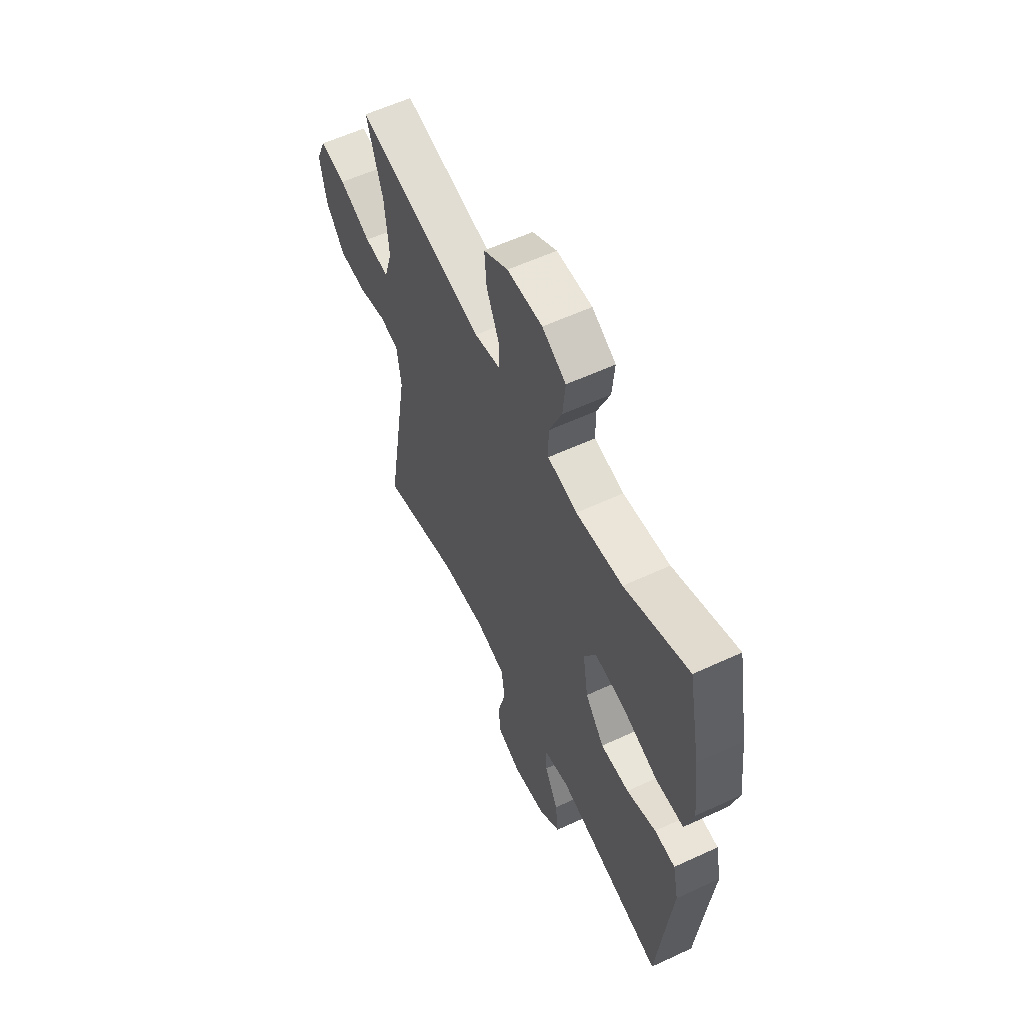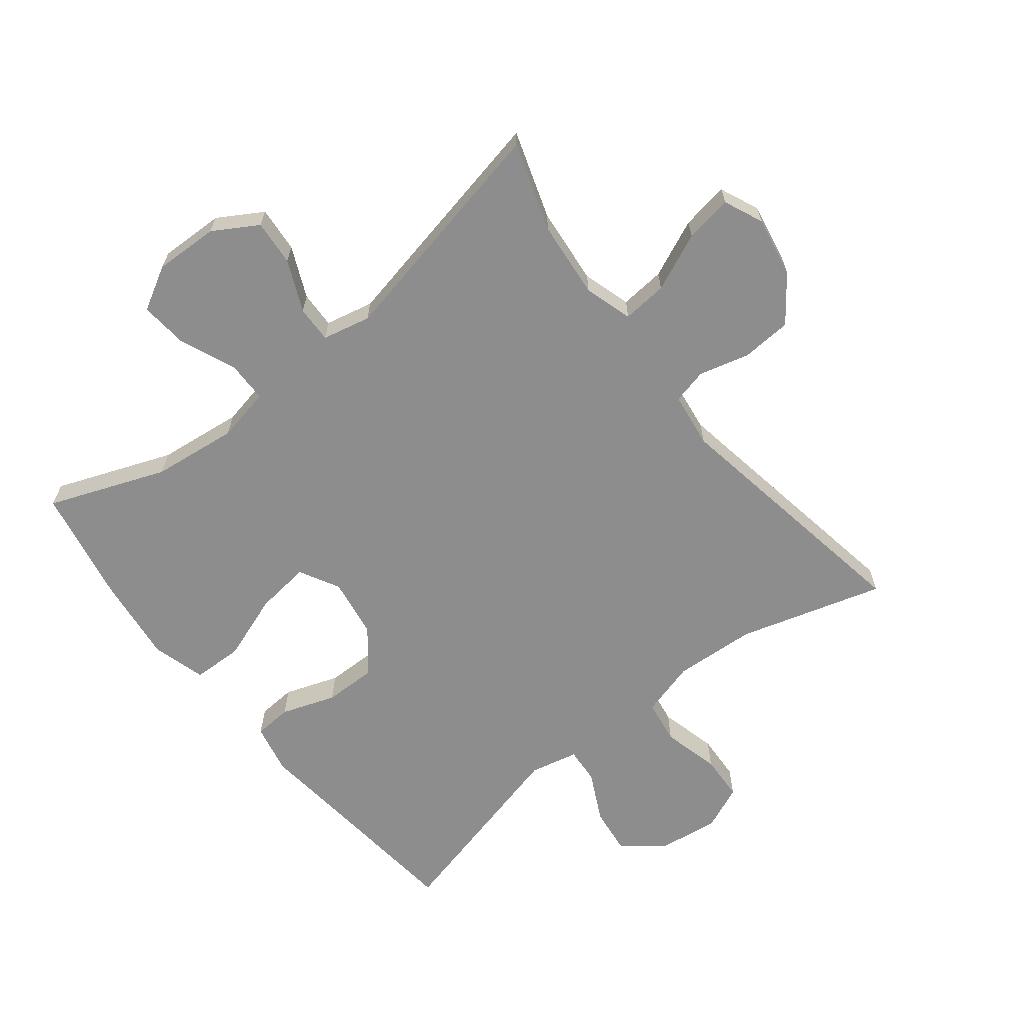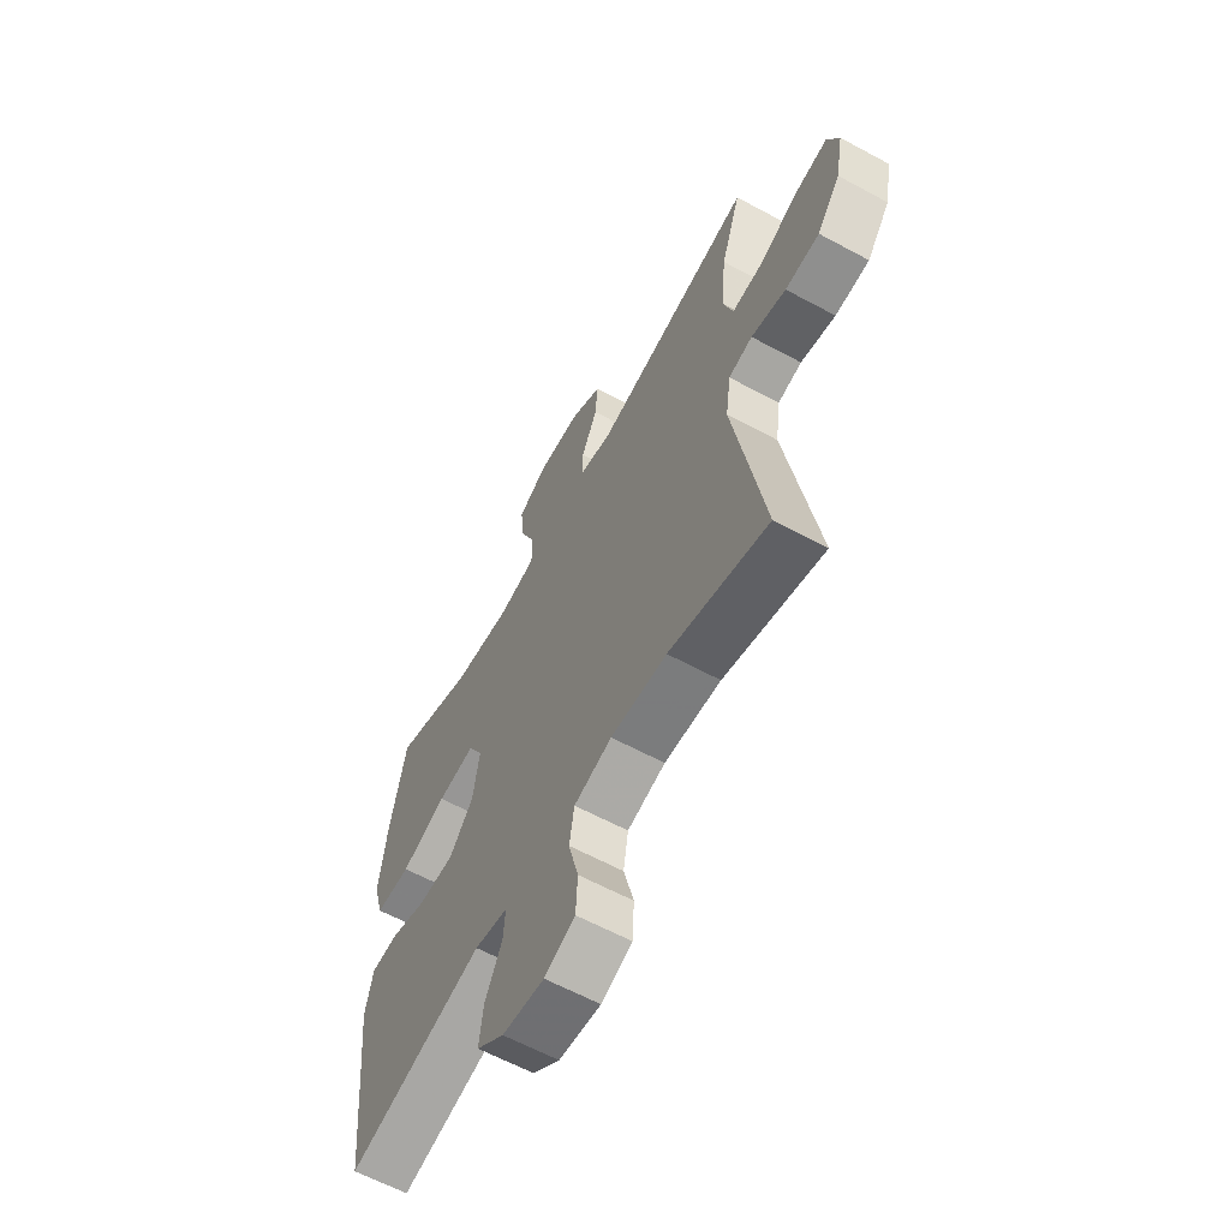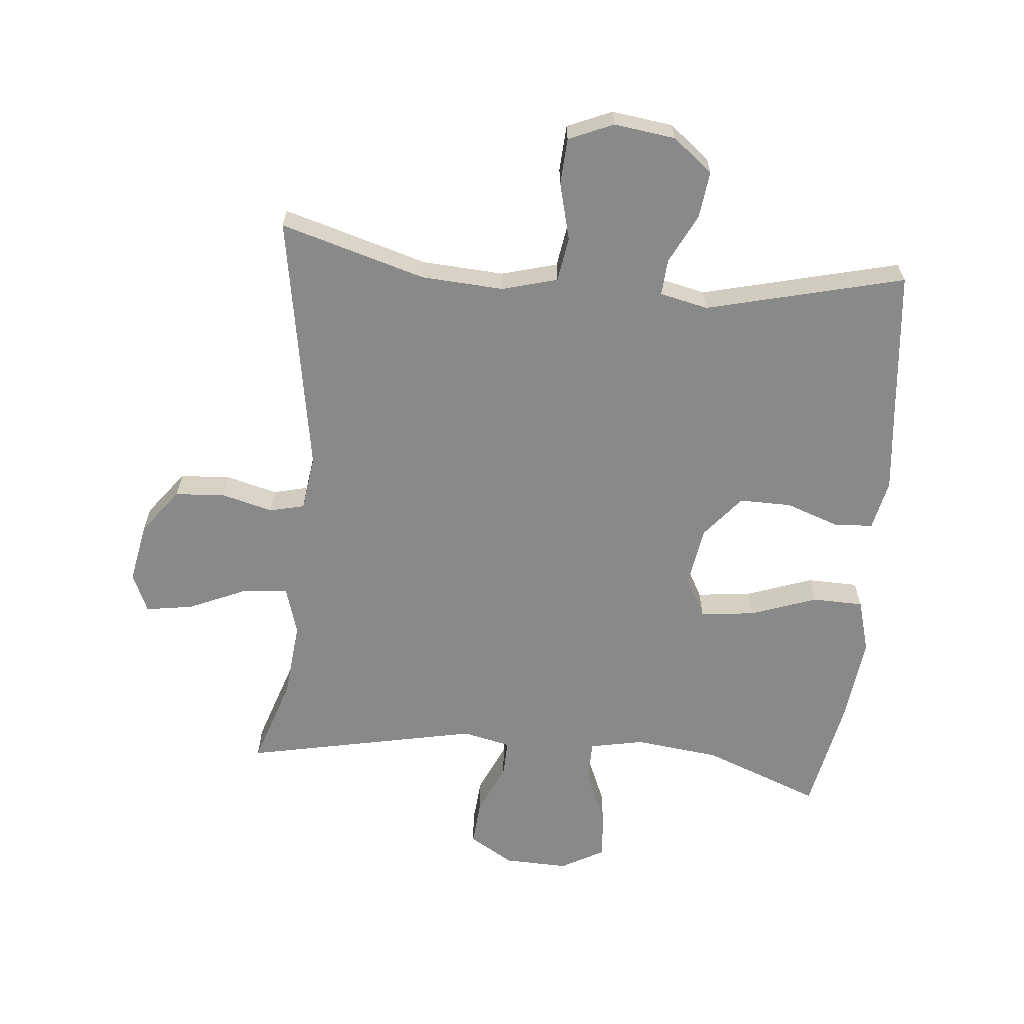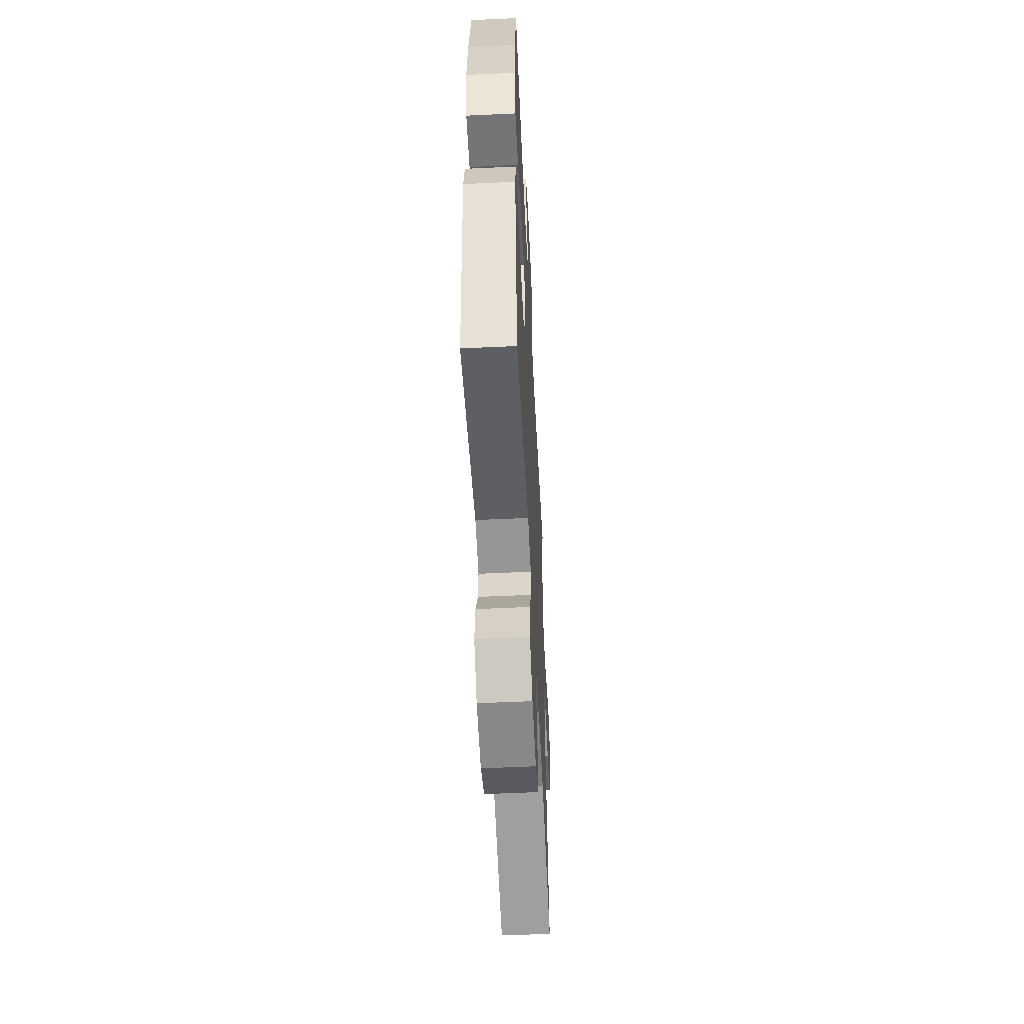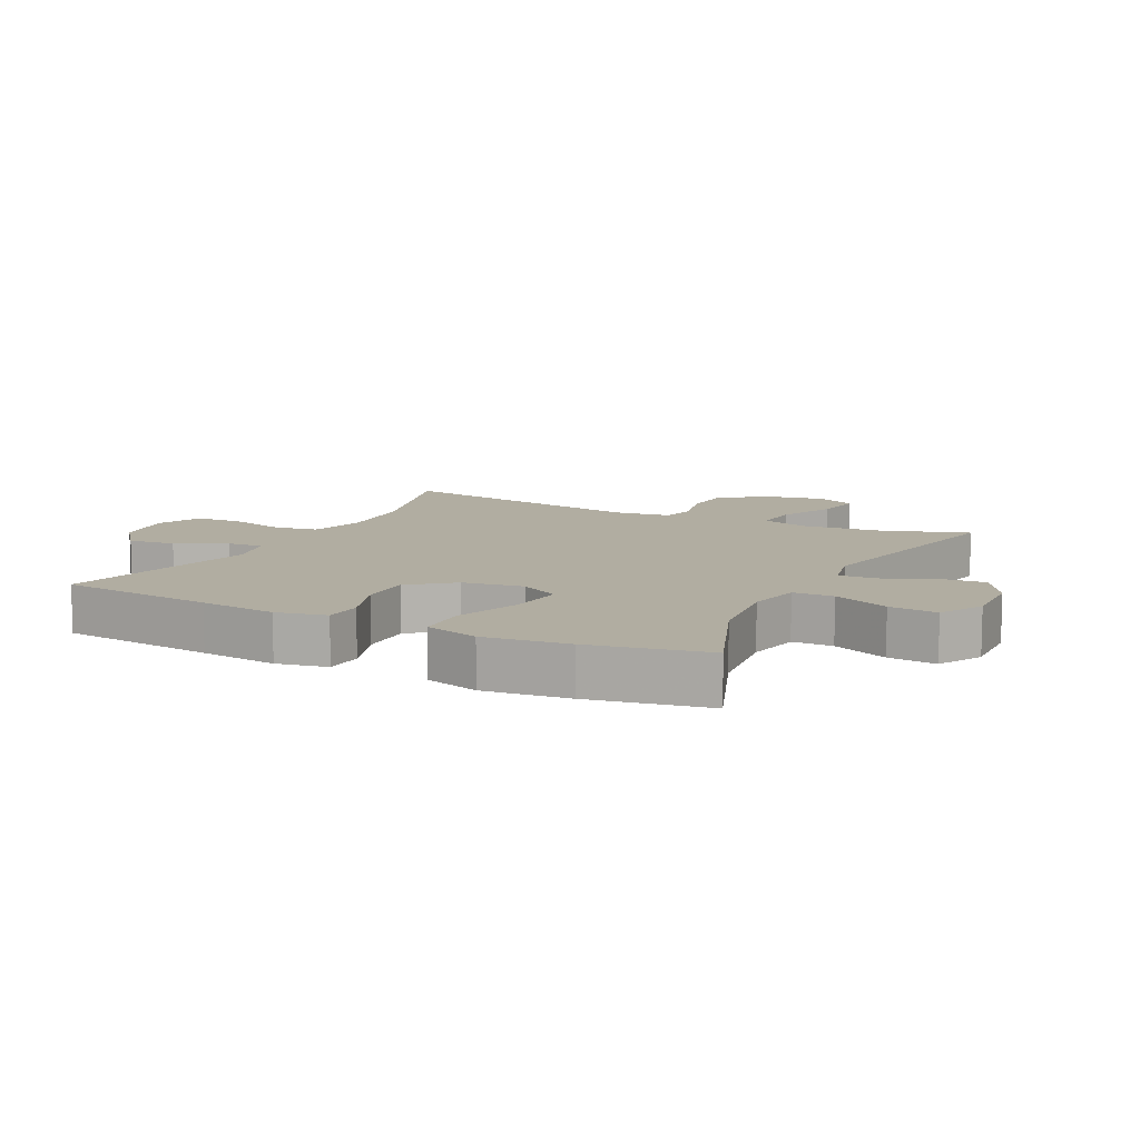
<metadata>
{"format":"obj","ext":"obj","renderer":"f3d","projection":"perspective","resolution":1024,"background":"white","views":[{"elev":58.5,"azim":-115.6,"up":"+Z"},{"elev":-64.7,"azim":38.4,"up":"+Y"},{"elev":-61.9,"azim":61.2,"up":"+Z"},{"elev":-63.2,"azim":174.7,"up":"+Y"},{"elev":-55.2,"azim":-87.2,"up":"+Z"},{"elev":10.4,"azim":-63.2,"up":"+Y"}]}
</metadata>
<code>
v 0.5 0.07 -0.5
v 0.272 0.07 -0.433
v 0.143 0.07 -0.425
v 0.056 0.07 -0.449
v 0.045 0.07 -0.519
v 0.068 0.07 -0.609
v 0.064 0.07 -0.682
v -0.006 0.07 -0.712
v -0.102 0.07 -0.699
v -0.165 0.07 -0.649
v -0.156 0.07 -0.575
v -0.117 0.07 -0.497
v -0.113 0.07 -0.44
v -0.189 0.07 -0.423
v -0.5 0.07 -0.5
v -0.525 0.07 -0.256
v -0.538 0.07 -0.135
v -0.521 0.07 -0.056
v -0.461 0.07 -0.052
v -0.376 0.07 -0.082
v -0.294 0.07 -0.083
v -0.239 0.07 -0.016
v -0.224 0.07 0.079
v -0.258 0.07 0.142
v -0.344 0.07 0.132
v -0.448 0.07 0.095
v -0.528 0.07 0.097
v -0.552 0.07 0.182
v -0.536 0.07 0.316
v -0.5 0.07 0.5
v -0.316 0.07 0.429
v -0.182 0.07 0.413
v -0.097 0.07 0.43
v -0.096 0.07 0.494
v -0.133 0.07 0.582
v -0.14 0.07 0.658
v -0.072 0.07 0.696
v 0.029 0.07 0.693
v 0.099 0.07 0.651
v 0.093 0.07 0.579
v 0.057 0.07 0.499
v 0.055 0.07 0.441
v 0.131 0.07 0.424
v 0.5 0.07 0.5
v 0.454 0.07 0.361
v 0.442 0.07 0.239
v 0.465 0.07 0.163
v 0.536 0.07 0.169
v 0.627 0.07 0.209
v 0.702 0.07 0.221
v 0.729 0.07 0.159
v 0.711 0.07 0.064
v 0.657 0.07 -0.007
v 0.578 0.07 -0.012
v 0.498 0.07 0.009
v 0.443 0.07 -0.004
v 0.431 0.07 -0.091
v 0.5 0 -0.5
v 0.272 0 -0.433
v 0.143 0 -0.425
v 0.056 0 -0.449
v 0.045 0 -0.519
v 0.068 0 -0.609
v 0.064 0 -0.682
v -0.006 0 -0.712
v -0.102 0 -0.699
v -0.165 0 -0.649
v -0.156 0 -0.575
v -0.117 0 -0.497
v -0.113 0 -0.44
v -0.189 0 -0.423
v -0.5 0 -0.5
v -0.525 0 -0.256
v -0.538 0 -0.135
v -0.521 0 -0.056
v -0.461 0 -0.052
v -0.376 0 -0.082
v -0.294 0 -0.083
v -0.239 0 -0.016
v -0.224 0 0.079
v -0.258 0 0.142
v -0.344 0 0.132
v -0.448 0 0.095
v -0.528 0 0.097
v -0.552 0 0.182
v -0.536 0 0.316
v -0.5 0 0.5
v -0.316 0 0.429
v -0.182 0 0.413
v -0.097 0 0.43
v -0.096 0 0.494
v -0.133 0 0.582
v -0.14 0 0.658
v -0.072 0 0.696
v 0.029 0 0.693
v 0.099 0 0.651
v 0.093 0 0.579
v 0.057 0 0.499
v 0.055 0 0.441
v 0.131 0 0.424
v 0.5 0 0.5
v 0.454 0 0.361
v 0.442 0 0.239
v 0.465 0 0.163
v 0.536 0 0.169
v 0.627 0 0.209
v 0.702 0 0.221
v 0.729 0 0.159
v 0.711 0 0.064
v 0.657 0 -0.007
v 0.578 0 -0.012
v 0.498 0 0.009
v 0.443 0 -0.004
v 0.431 0 -0.091
f 52 53 54 55
f 52 55 56
f 51 52 56
f 48 49 50 51
f 47 48 51 56
f 46 47 56 57
f 43 44 45
f 43 45 46
f 42 43 46 57
f 38 39 40 41
f 38 41 42
f 37 38 42
f 34 35 36 37
f 33 34 37 42
f 32 33 42 57
f 28 29 30 31
f 25 26 27 28
f 24 25 28 31
f 23 24 31 32
f 17 18 19 20
f 16 17 20 21
f 14 15 16 21
f 13 14 21 22
f 9 10 11 12
f 9 12 13
f 8 9 13
f 5 6 7 8
f 4 5 8 13
f 3 4 13 22
f 32 57 1 2
f 23 32 2 3
f 3 22 23
f 112 111 110 109
f 113 112 109
f 113 109 108
f 108 107 106 105
f 113 108 105 104
f 114 113 104 103
f 102 101 100
f 103 102 100
f 114 103 100 99
f 98 97 96 95
f 99 98 95
f 99 95 94
f 94 93 92 91
f 99 94 91 90
f 114 99 90 89
f 88 87 86 85
f 85 84 83 82
f 88 85 82 81
f 89 88 81 80
f 77 76 75 74
f 78 77 74 73
f 78 73 72 71
f 79 78 71 70
f 69 68 67 66
f 70 69 66
f 70 66 65
f 65 64 63 62
f 70 65 62 61
f 79 70 61 60
f 59 58 114 89
f 60 59 89 80
f 80 79 60
f 1 58 59 2
f 2 59 60 3
f 3 60 61 4
f 4 61 62 5
f 5 62 63 6
f 6 63 64 7
f 7 64 65 8
f 8 65 66 9
f 9 66 67 10
f 10 67 68 11
f 11 68 69 12
f 12 69 70 13
f 13 70 71 14
f 14 71 72 15
f 15 72 73 16
f 16 73 74 17
f 17 74 75 18
f 18 75 76 19
f 19 76 77 20
f 20 77 78 21
f 21 78 79 22
f 22 79 80 23
f 23 80 81 24
f 24 81 82 25
f 25 82 83 26
f 26 83 84 27
f 27 84 85 28
f 28 85 86 29
f 29 86 87 30
f 30 87 88 31
f 31 88 89 32
f 32 89 90 33
f 33 90 91 34
f 34 91 92 35
f 35 92 93 36
f 36 93 94 37
f 37 94 95 38
f 38 95 96 39
f 39 96 97 40
f 40 97 98 41
f 41 98 99 42
f 42 99 100 43
f 43 100 101 44
f 44 101 102 45
f 45 102 103 46
f 46 103 104 47
f 47 104 105 48
f 48 105 106 49
f 49 106 107 50
f 50 107 108 51
f 51 108 109 52
f 52 109 110 53
f 53 110 111 54
f 54 111 112 55
f 55 112 113 56
f 56 113 114 57
f 57 114 58 1

</code>
